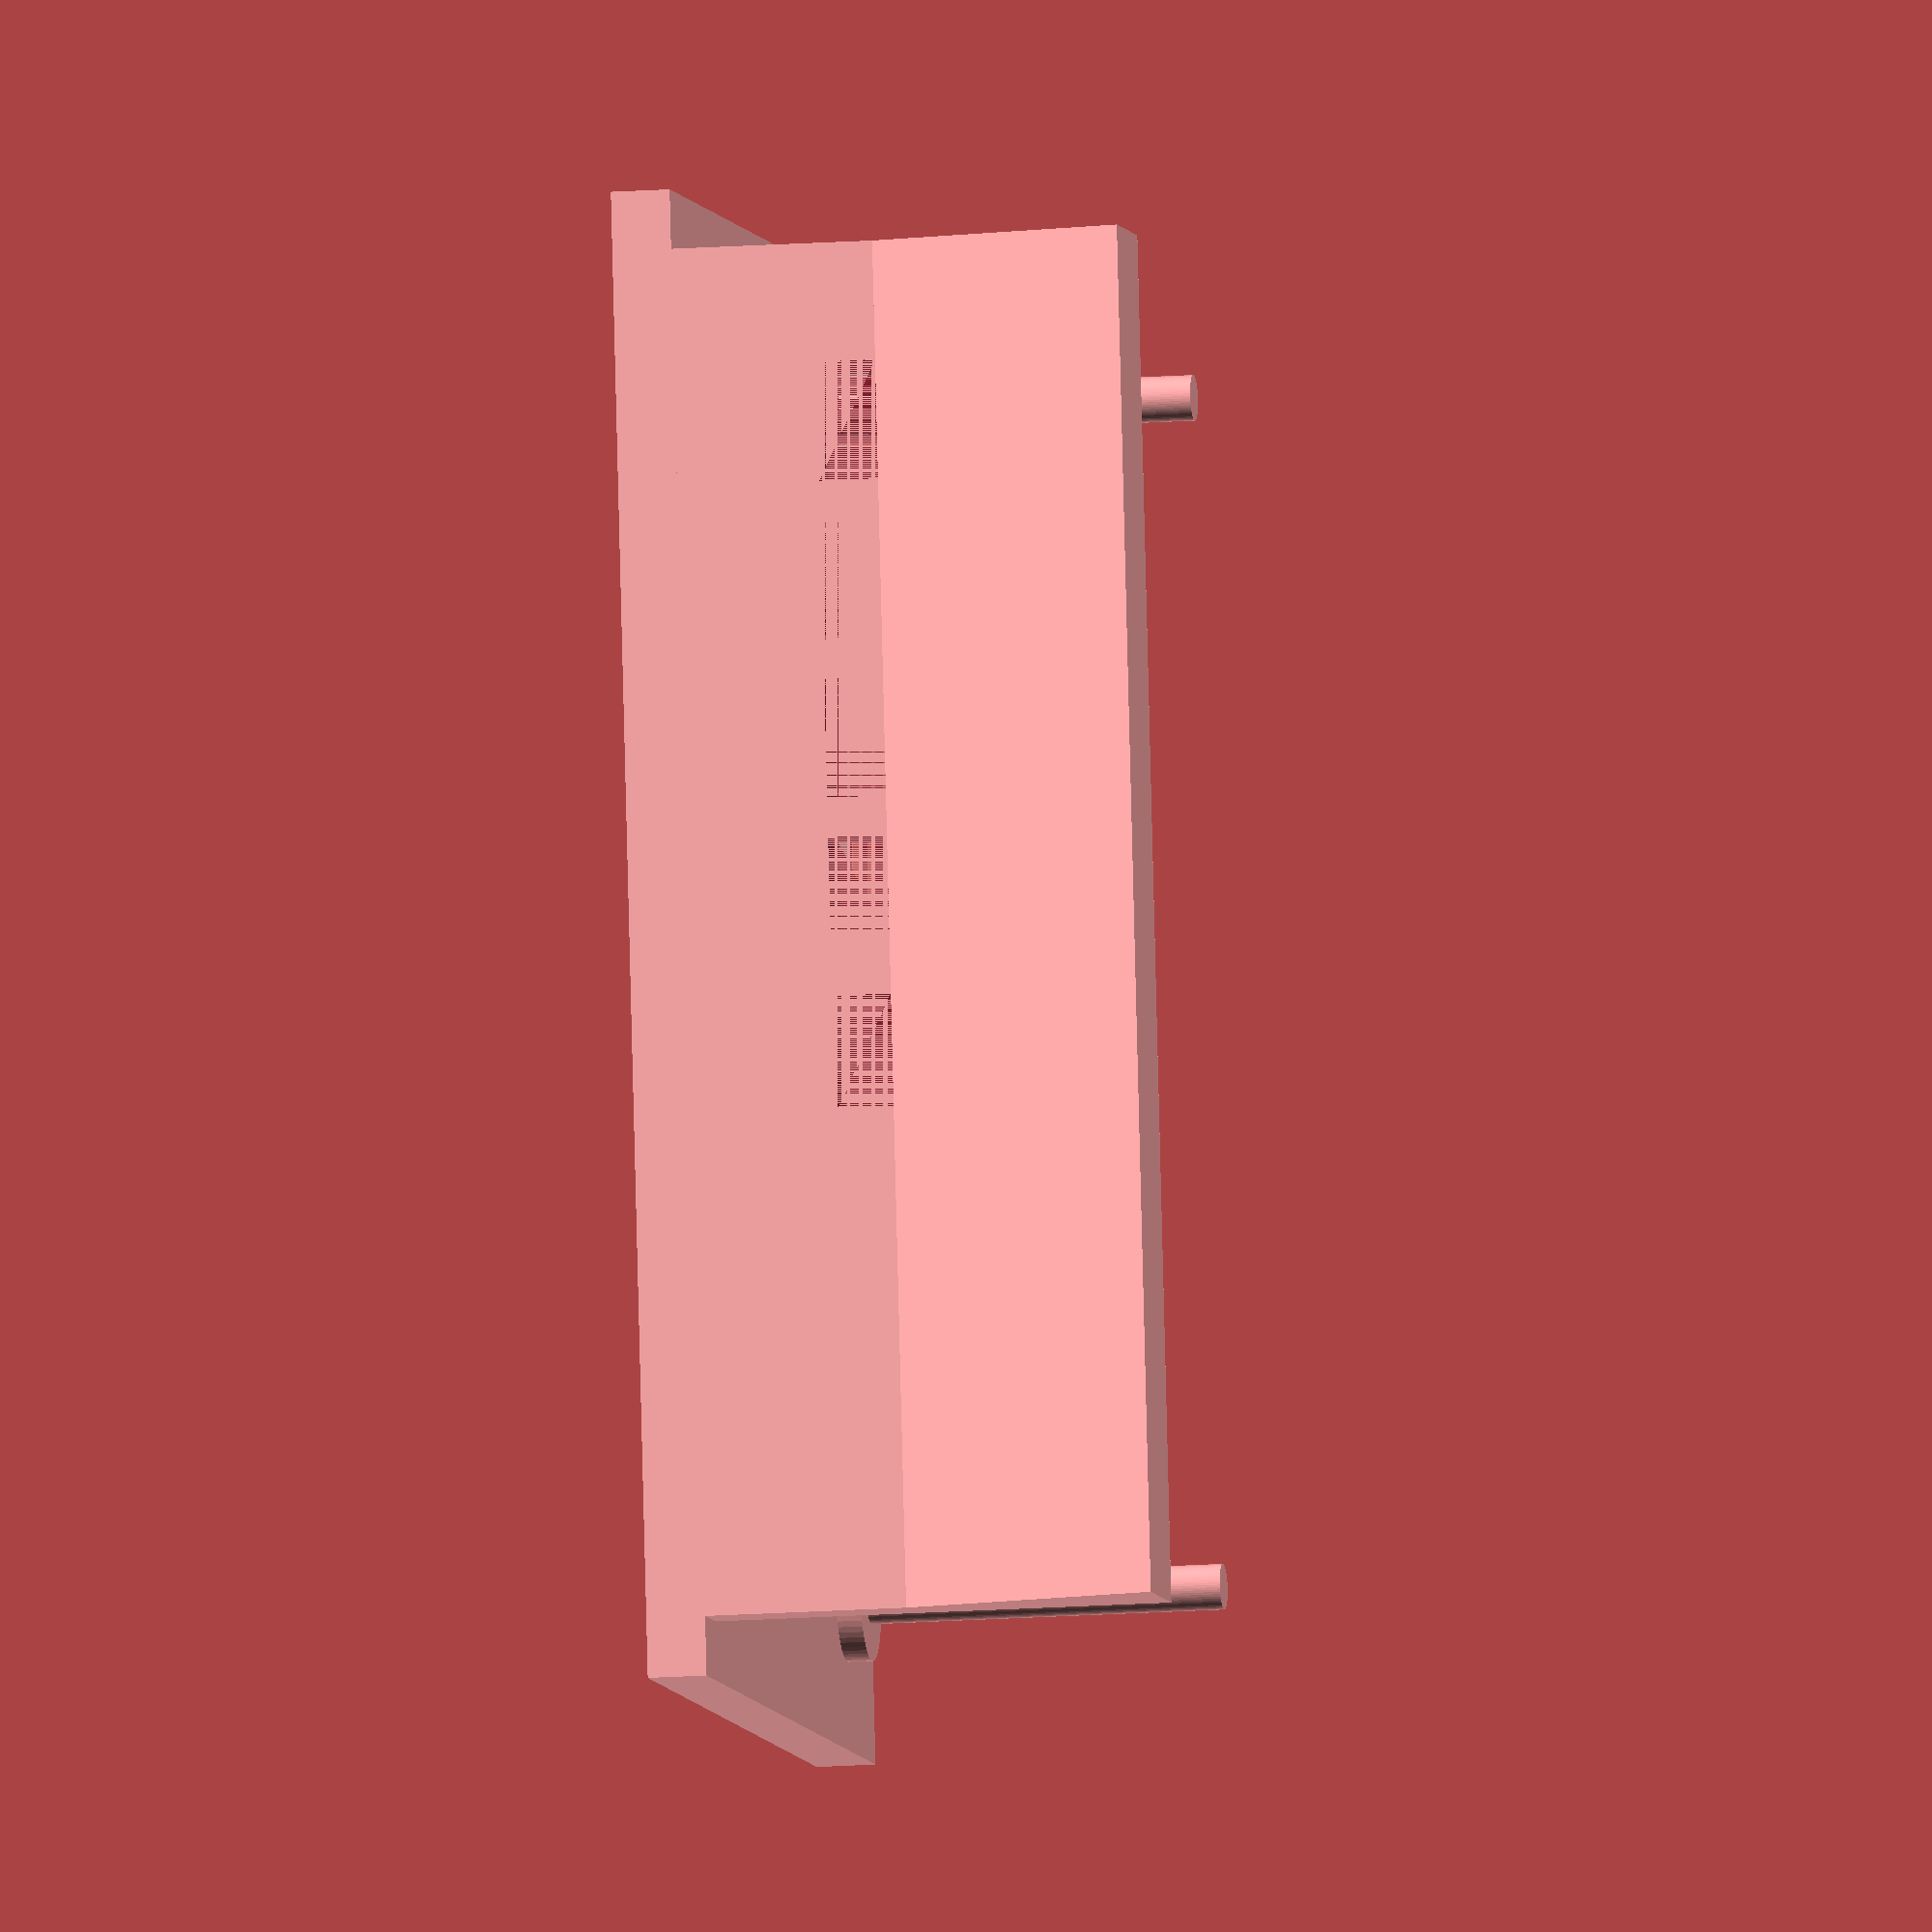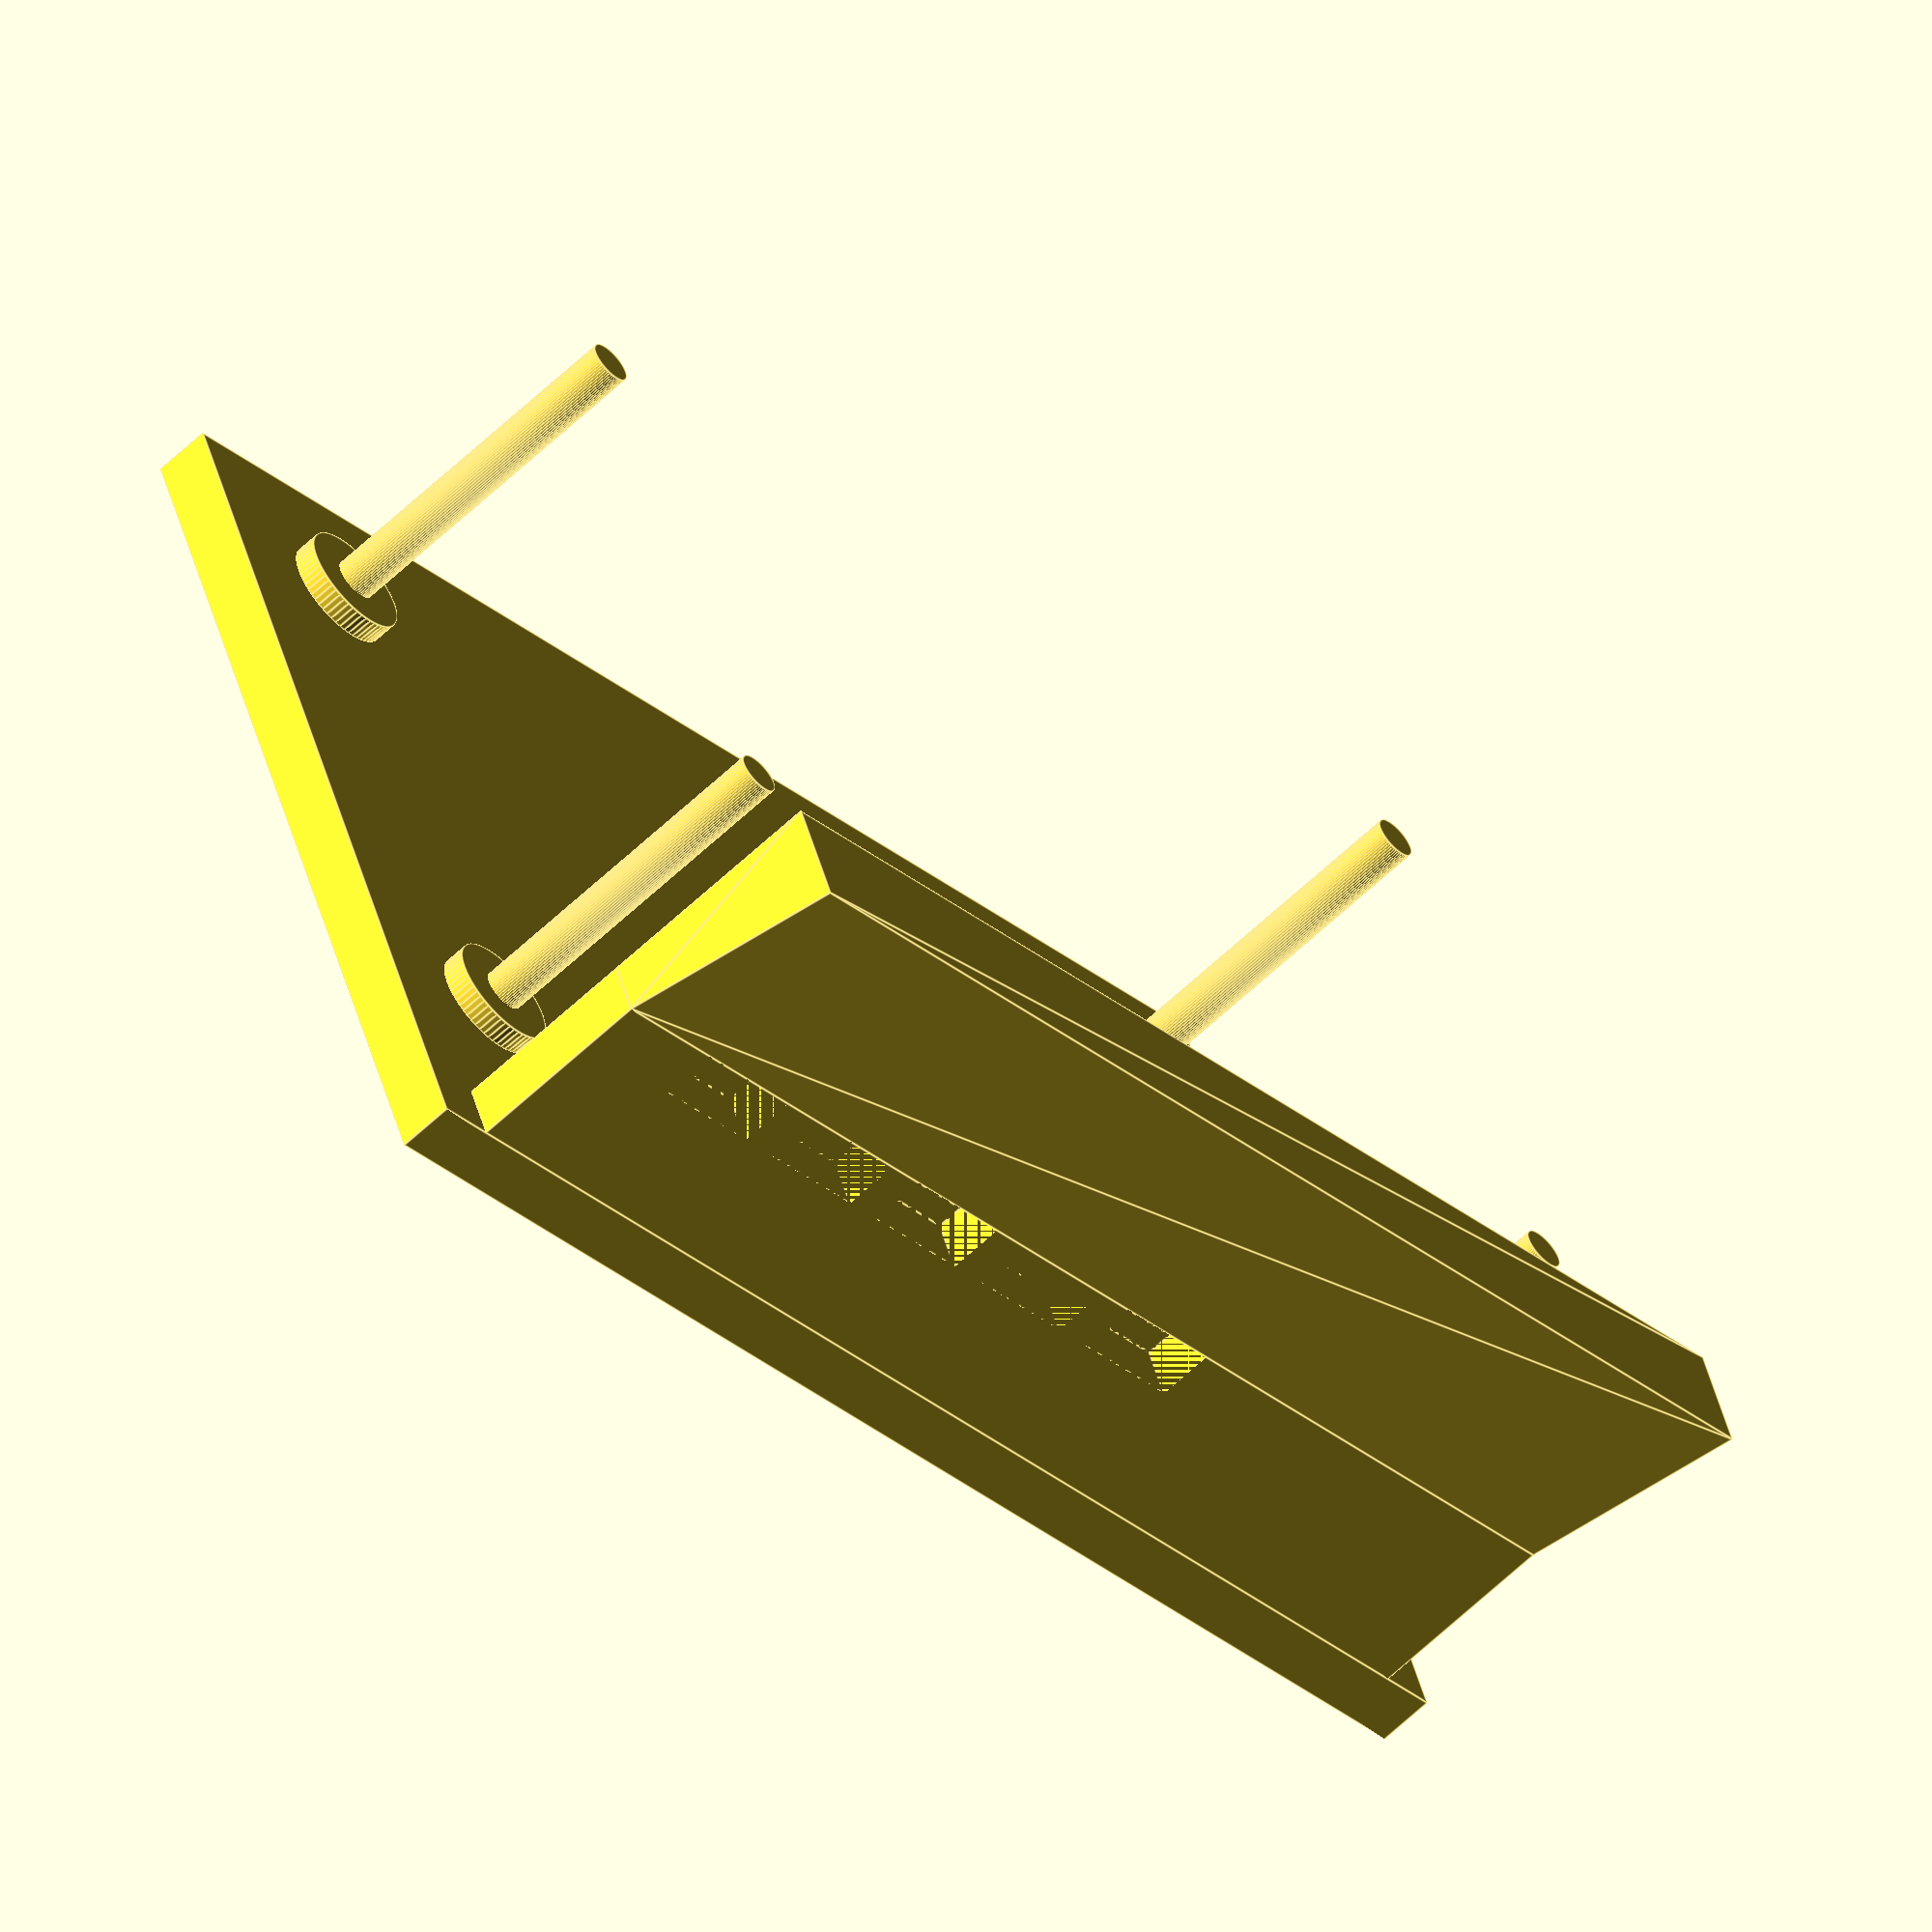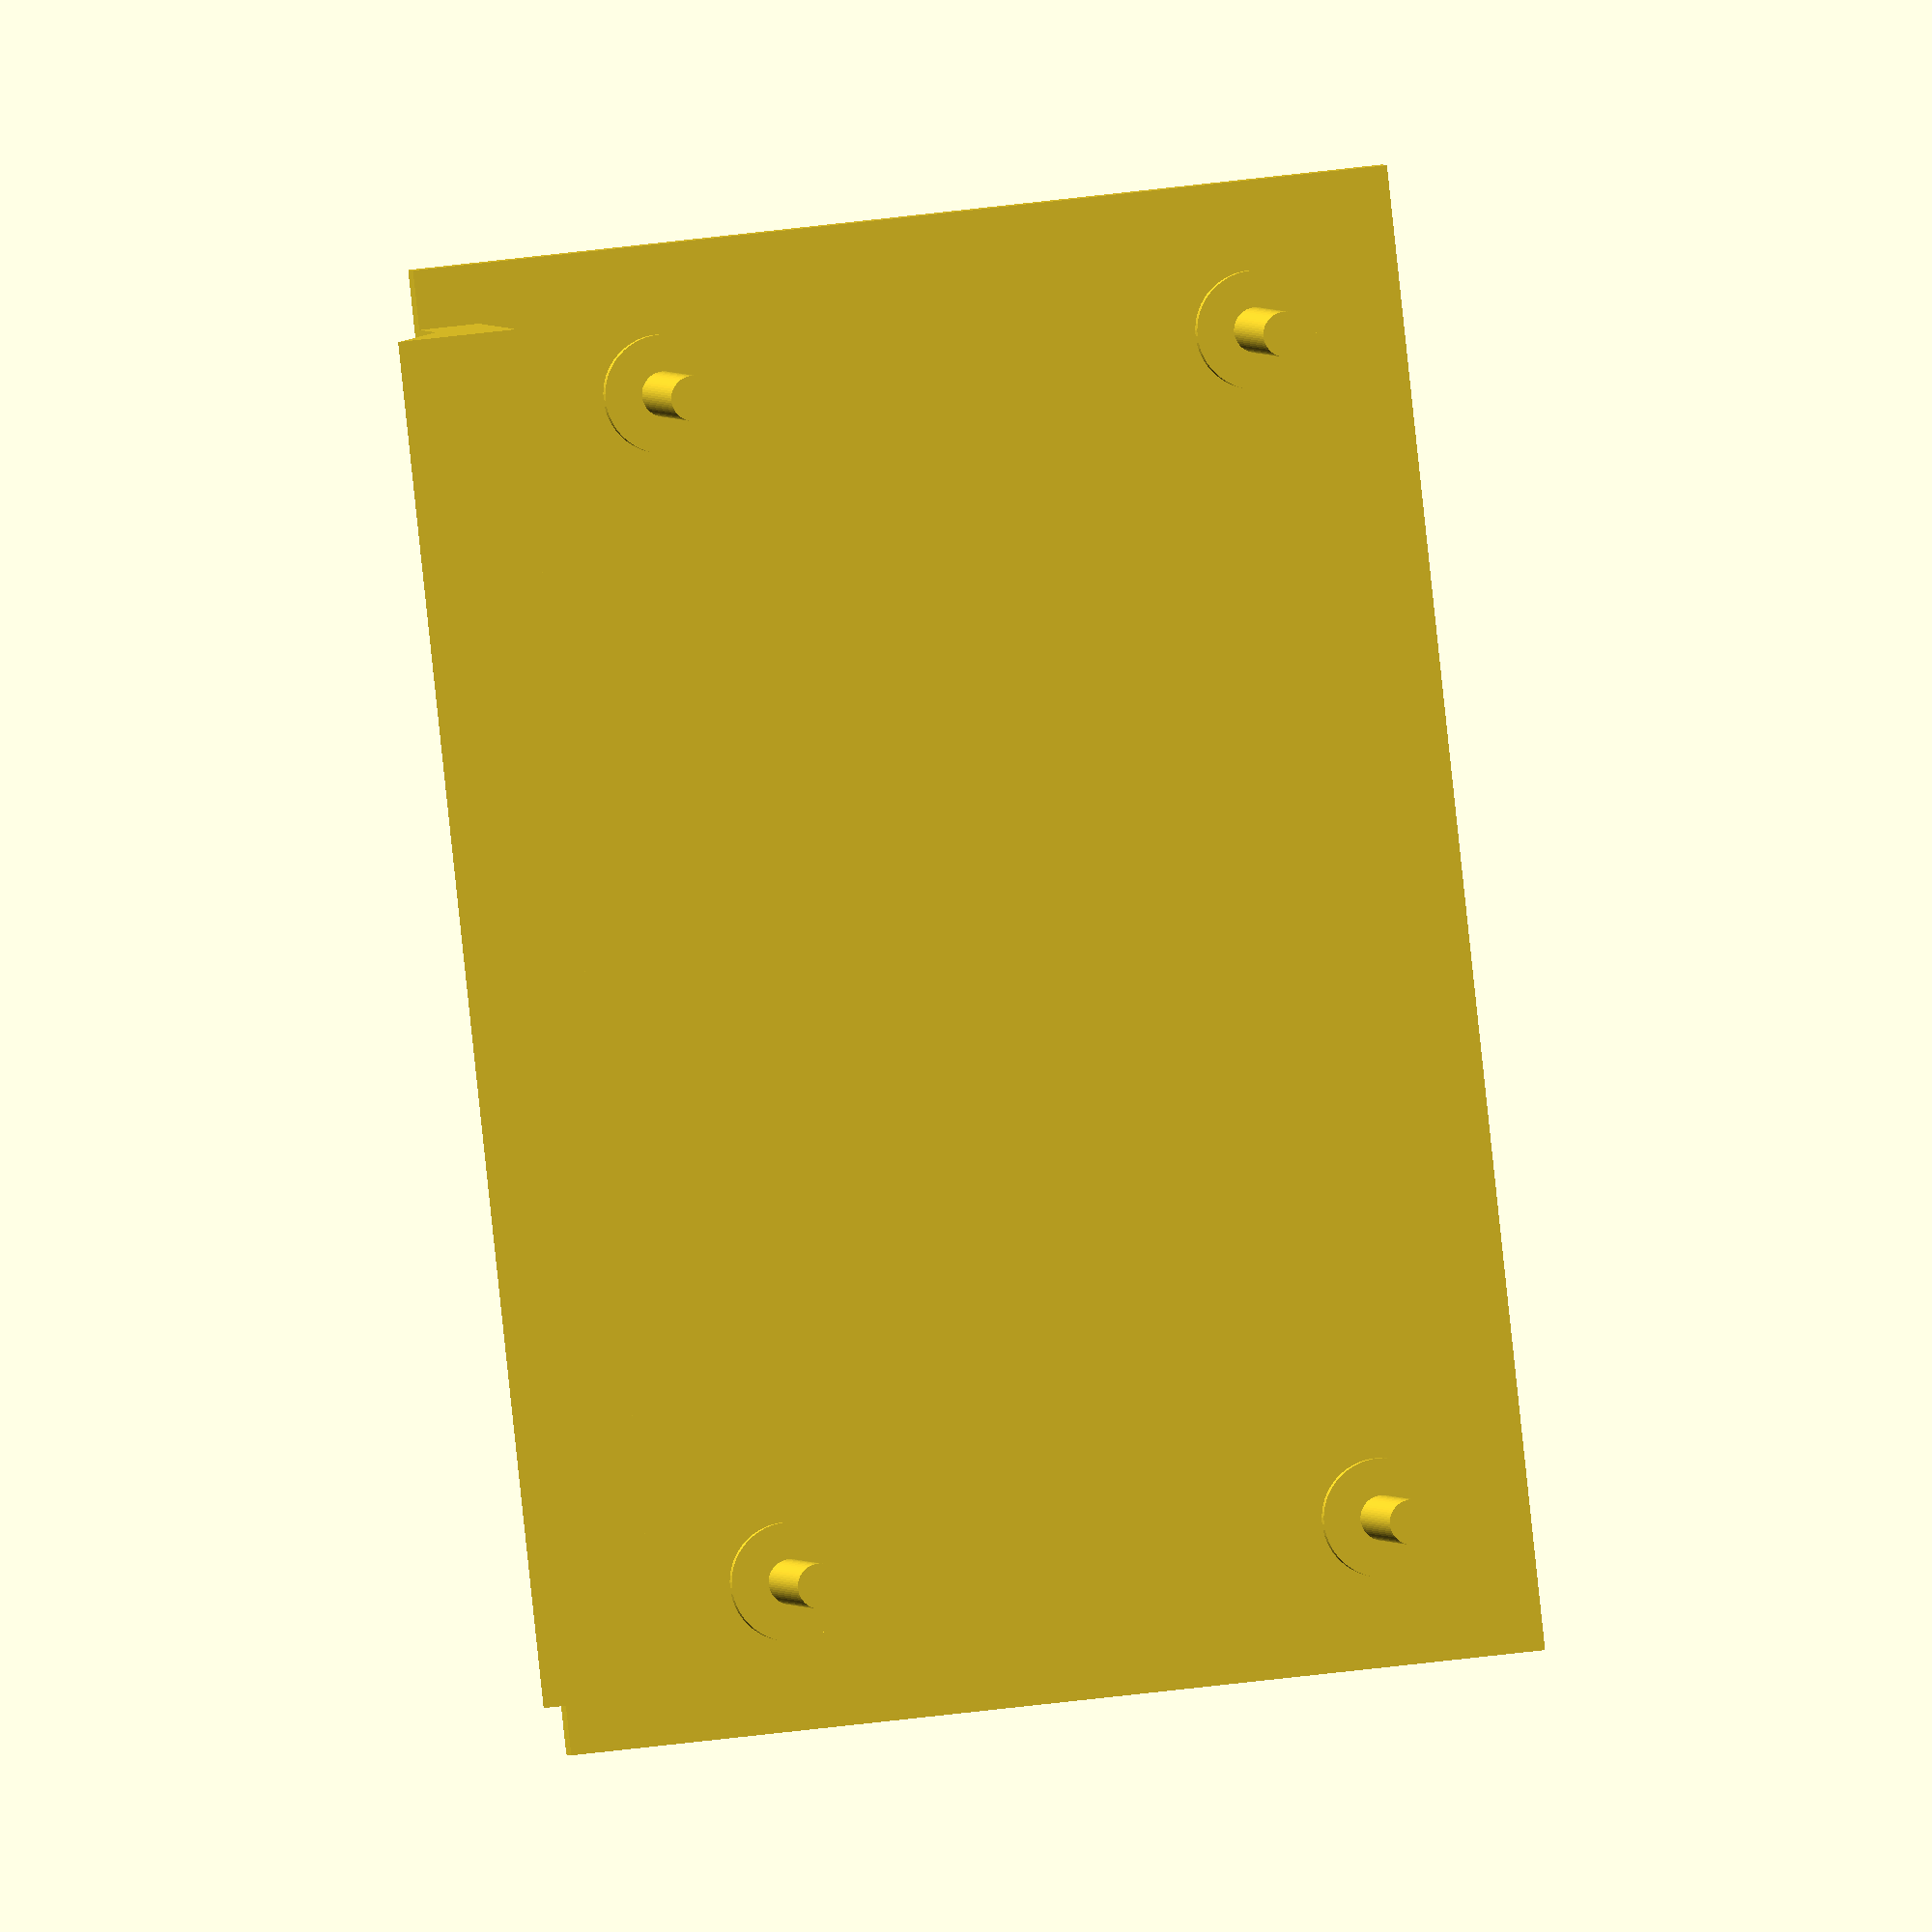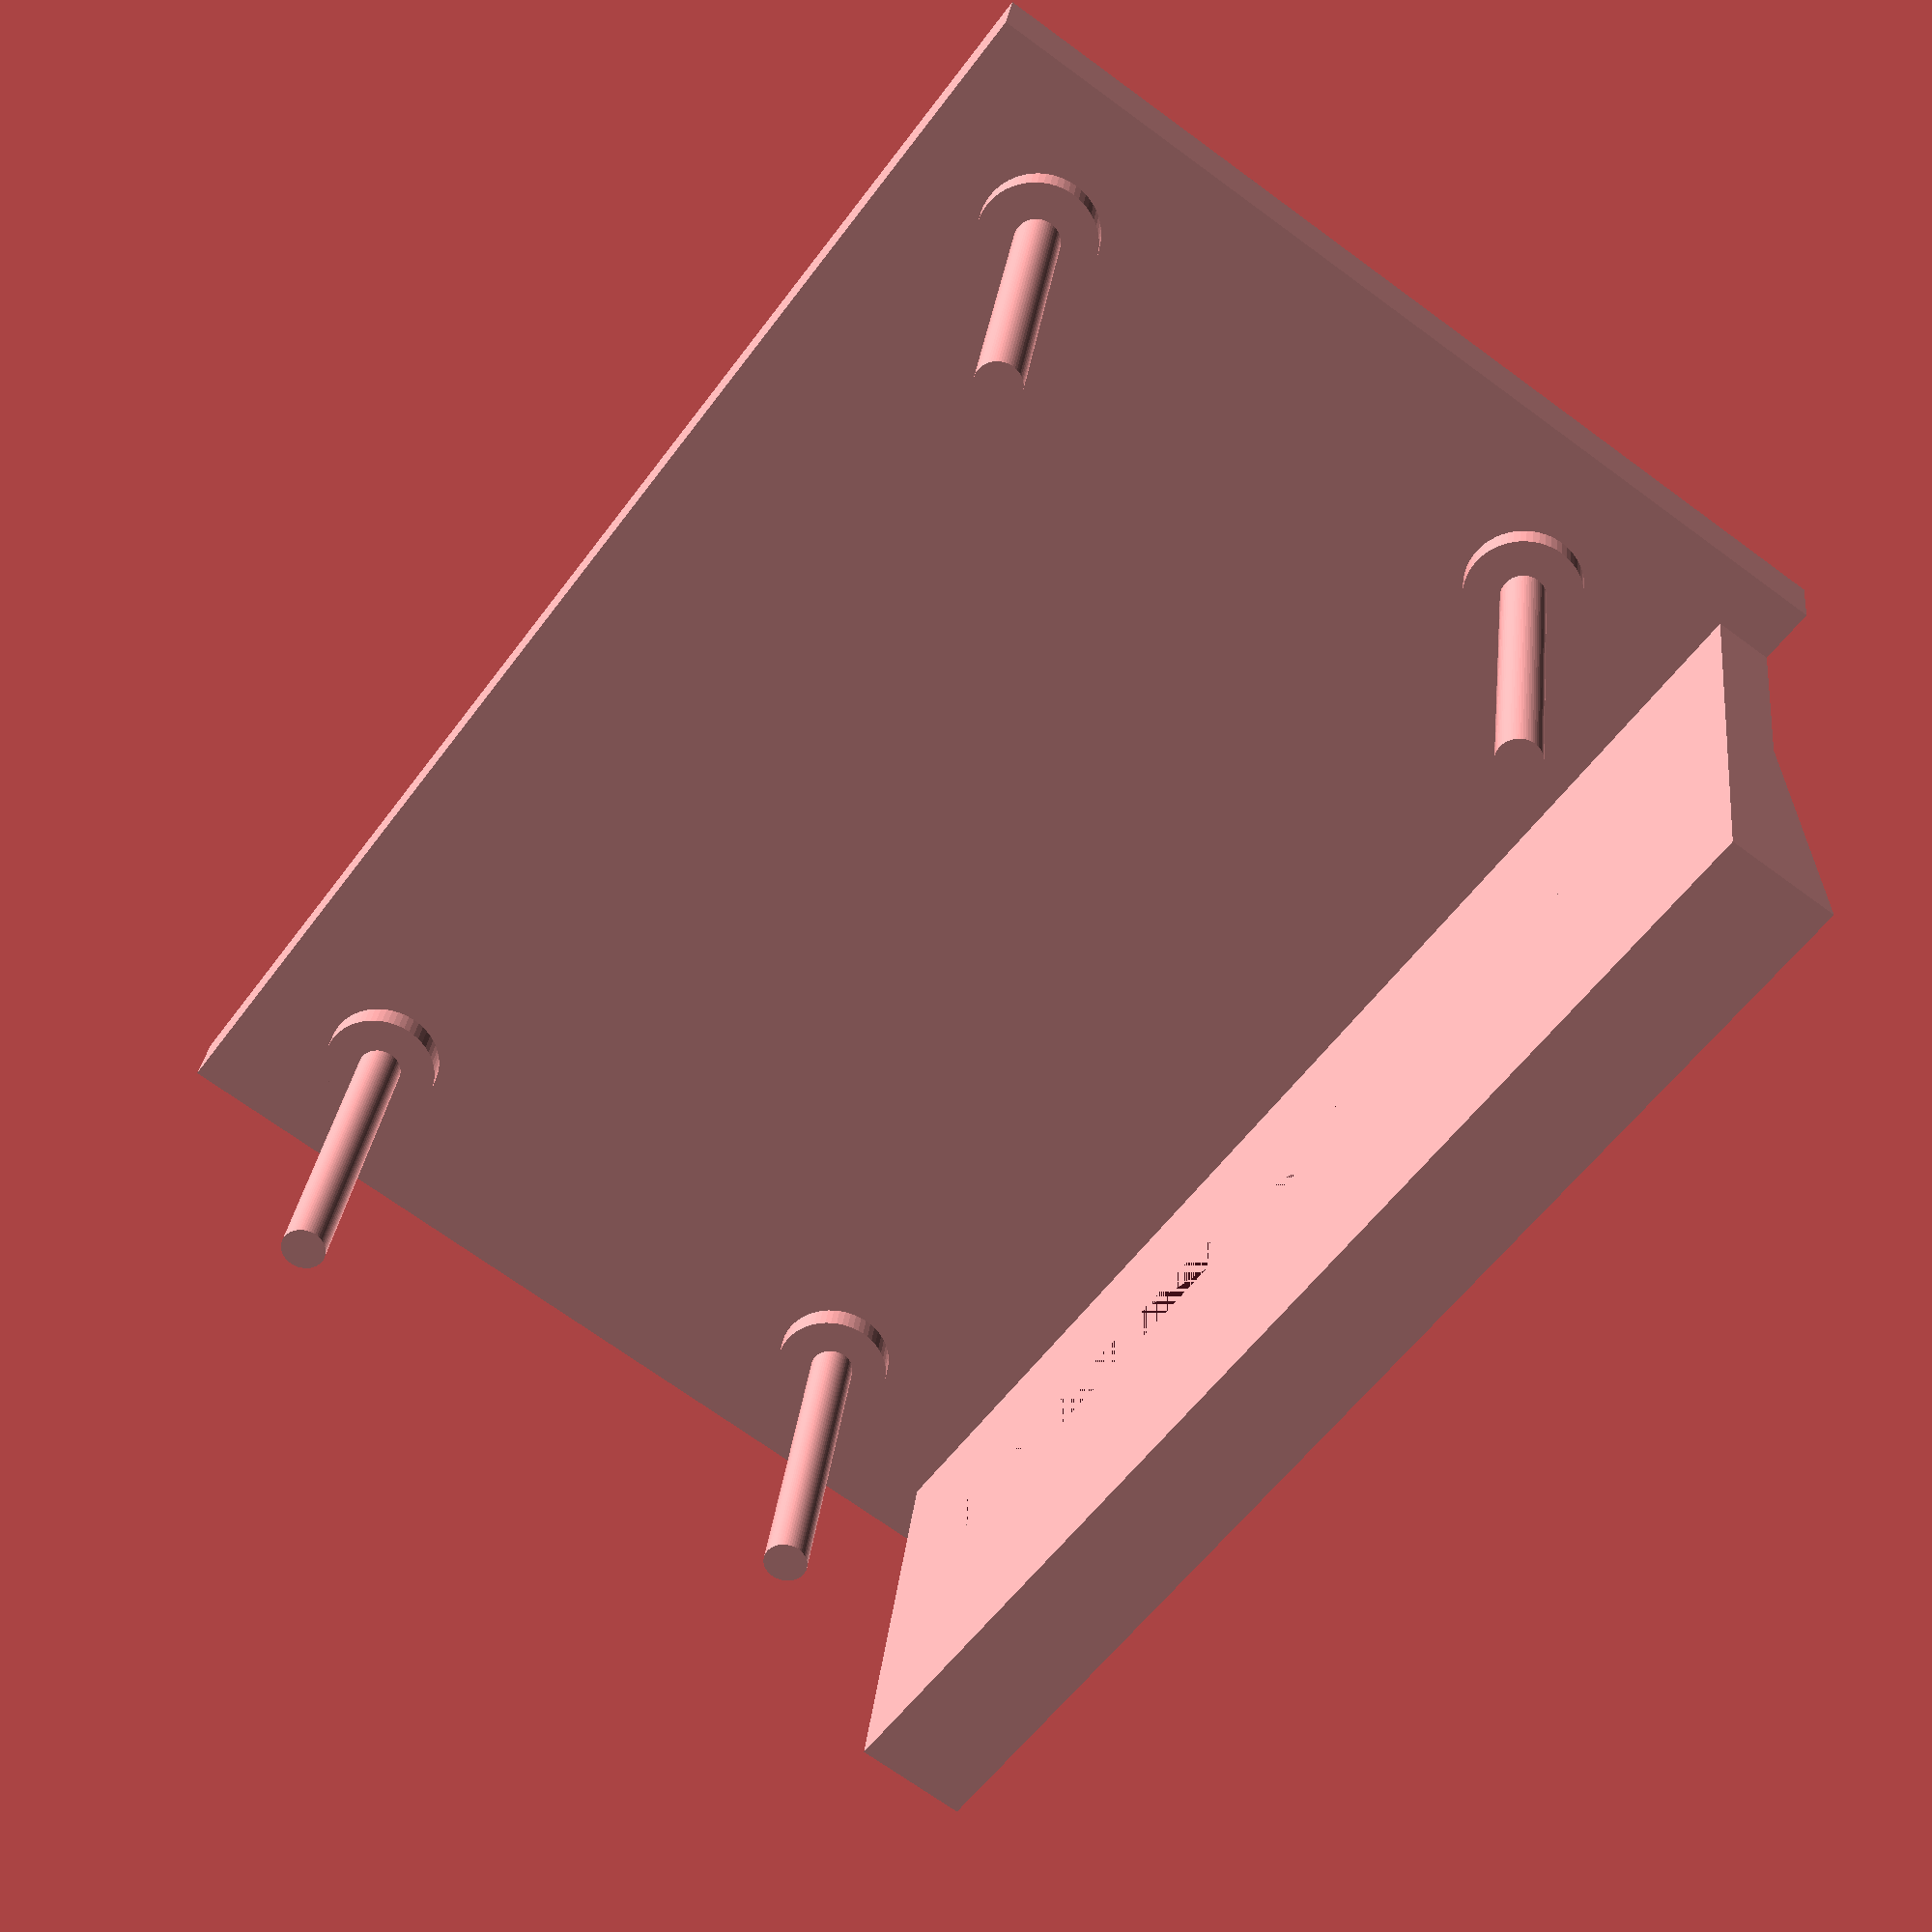
<openscad>
module housing(
  thickness, // general thickness of walls
  pi_rod_radius, // radius of the screw holes on the pi
  pi_rod_height, // height of the rods to pass through the pi, button shim, and the adapter
  pi_rod_spacing_x, // distance from the screw hole centers of the pi along the x axis
  pi_rod_spacing_y, // distance from the screw hole centers of the pi along the y axis
  pi_rod_clearance, // distance from the pi screw hole centers to the edge of the board
  pi_solder_clearance, // height of the solder joints on the underside of the pi
  button_shim_extension, // how much further the button shim sticks out beyond the pi
  button_shim_height, // distance from the bottom of the pi to the bottom of the shim
  button_x, // total width of a button
  button_opening_x, // width of the opening to reveal the button
  button_opening_z, // height of the opening to reveal the button
  button_offset, // distance from button E to its closest side of the board
  display_extension, // how much further the display sticks out beyond the button shim
  display_height, // distance between the bottom of the pi board and the bottom of the display board
) {
  inner_y = button_shim_extension + $tolerance/2 + pi_rod_spacing_y + 2*(pi_rod_radius + pi_rod_clearance);
  inner_x = pi_rod_spacing_x + 2*(pi_rod_radius + pi_rod_clearance);

  translate([-thickness,-thickness,-thickness])
    cube([inner_x + 2*thickness, inner_y + 2*thickness, thickness]);

  translate([pi_rod_radius + pi_rod_clearance, pi_rod_radius + pi_rod_clearance, 0])
    for (x = [0, 1])
      for (y = [0, 1])
        translate([x*pi_rod_spacing_x, y*pi_rod_spacing_y, 0]) {
          cylinder(pi_rod_height + pi_solder_clearance, pi_rod_radius - $tolerance/2, pi_rod_radius - $tolerance/2);
          cylinder(pi_solder_clearance, pi_rod_clearance, pi_rod_clearance);
        }

  bottom_of_button_z = button_shim_height + pi_solder_clearance;

  translate([0, inner_y, 0])
    difference() {
      cube([inner_x, thickness, bottom_of_button_z + button_opening_z]);
      for (i = [0:4]) {
        translate([i * button_x + thickness + button_offset, 0, bottom_of_button_z])
          cube([button_opening_x, thickness, button_opening_z]);
      }
    }

  button_shim_to_display_dist = display_extension - button_shim_extension;
  button_shim_bottom_to_display_bottom = display_height - button_shim_height - button_opening_z;

  translate([0, inner_y, bottom_of_button_z + button_opening_z])
  rotate([90, 0, 0])
  rotate([0, 90, 0])
  linear_extrude(inner_x)
    polygon(
      [ [0,0]
      , [0, button_shim_bottom_to_display_bottom]
      , [thickness + button_shim_to_display_dist, button_shim_bottom_to_display_bottom]
      , [thickness, 0]
      ]
    );
}

housing(
  thickness = 3,
  pi_rod_radius = 1.5,
  pi_rod_height = 18,
  pi_rod_spacing_x = 60,
  pi_rod_spacing_y = 30,
  pi_rod_clearance = 3,
  pi_solder_clearance = 1.25,
  button_shim_extension = 4,
  button_shim_height = 6,
  button_x = 8,
  button_opening_x = 6,
  button_opening_z = 3,
  button_offset = 22,
  display_extension = 7,
  display_height = 22,
  $fn=60,
  $tolerance = 0.7
);

</openscad>
<views>
elev=13.6 azim=261.8 roll=280.0 proj=o view=solid
elev=59.8 azim=159.3 roll=314.6 proj=o view=edges
elev=359.3 azim=263.9 roll=355.3 proj=o view=solid
elev=150.6 azim=305.9 roll=173.7 proj=p view=wireframe
</views>
